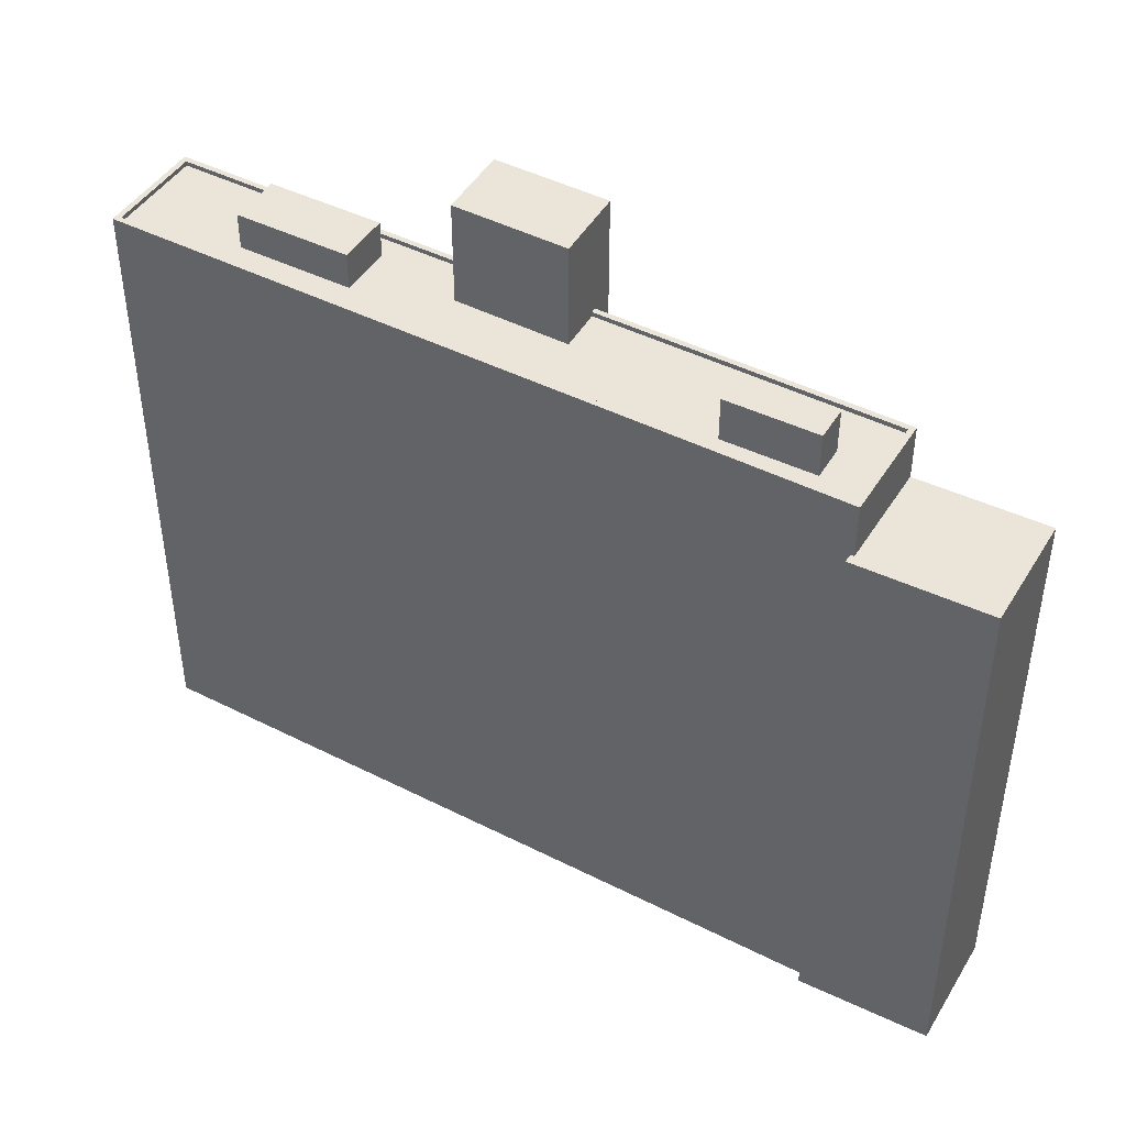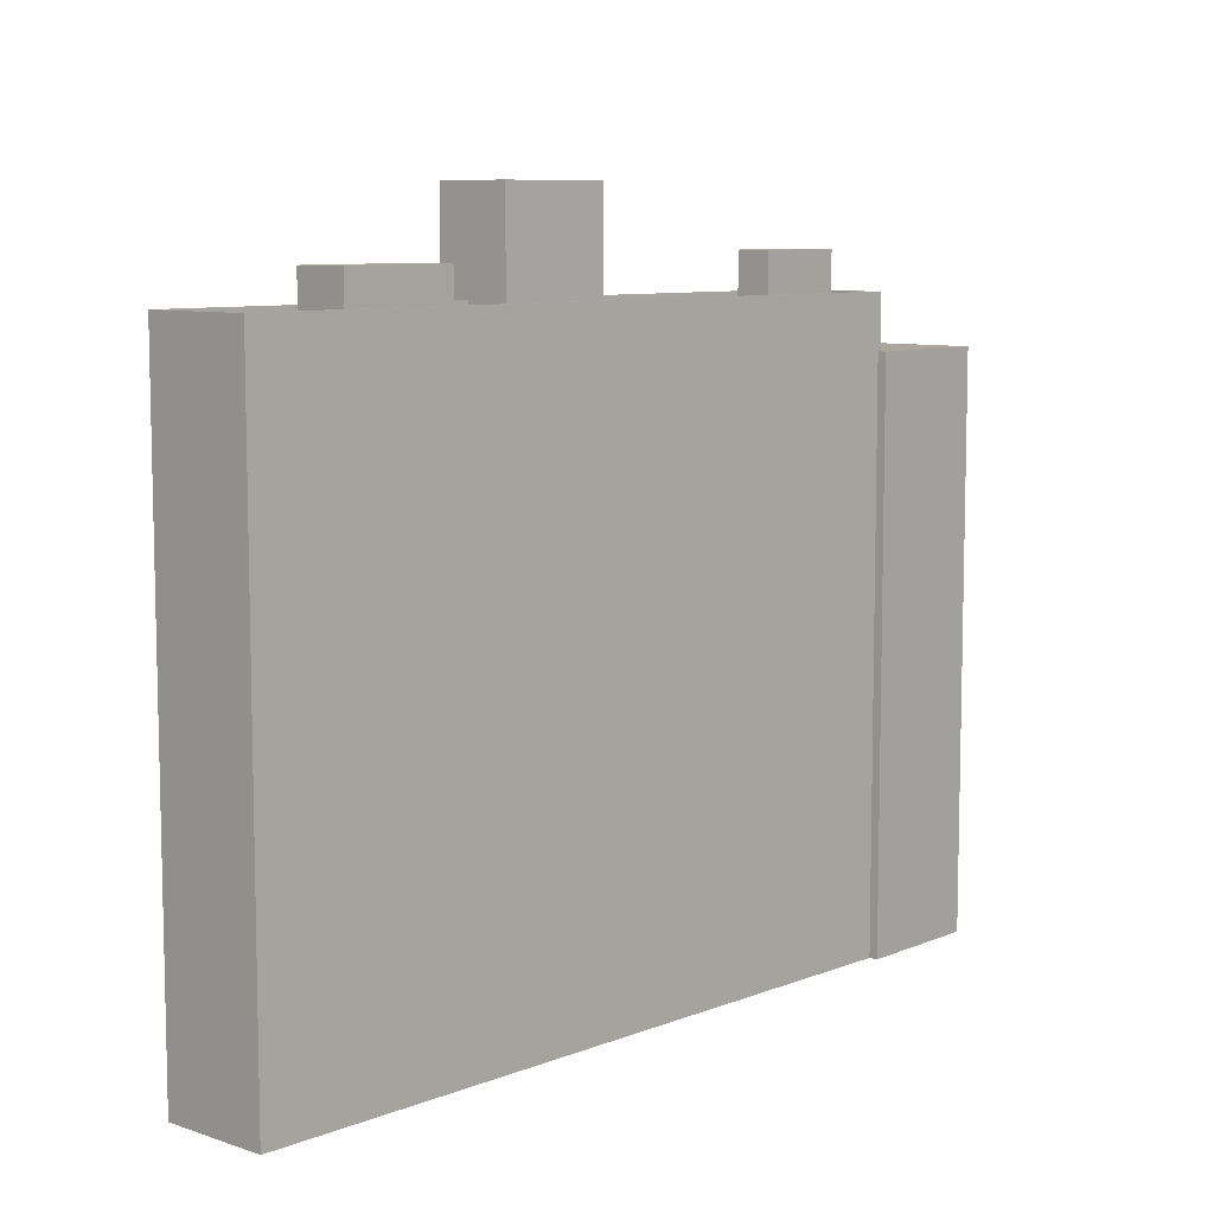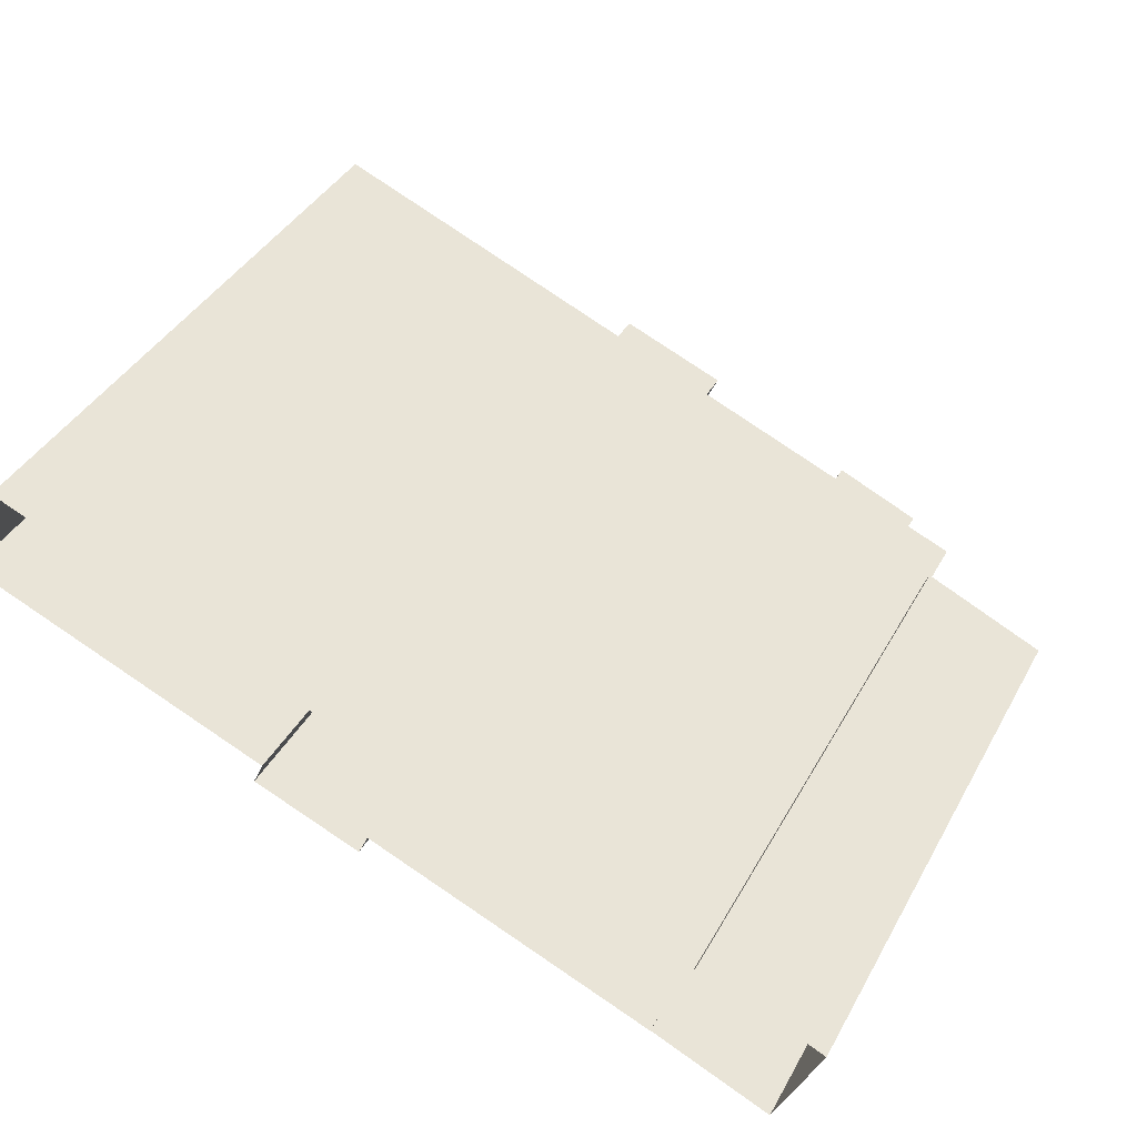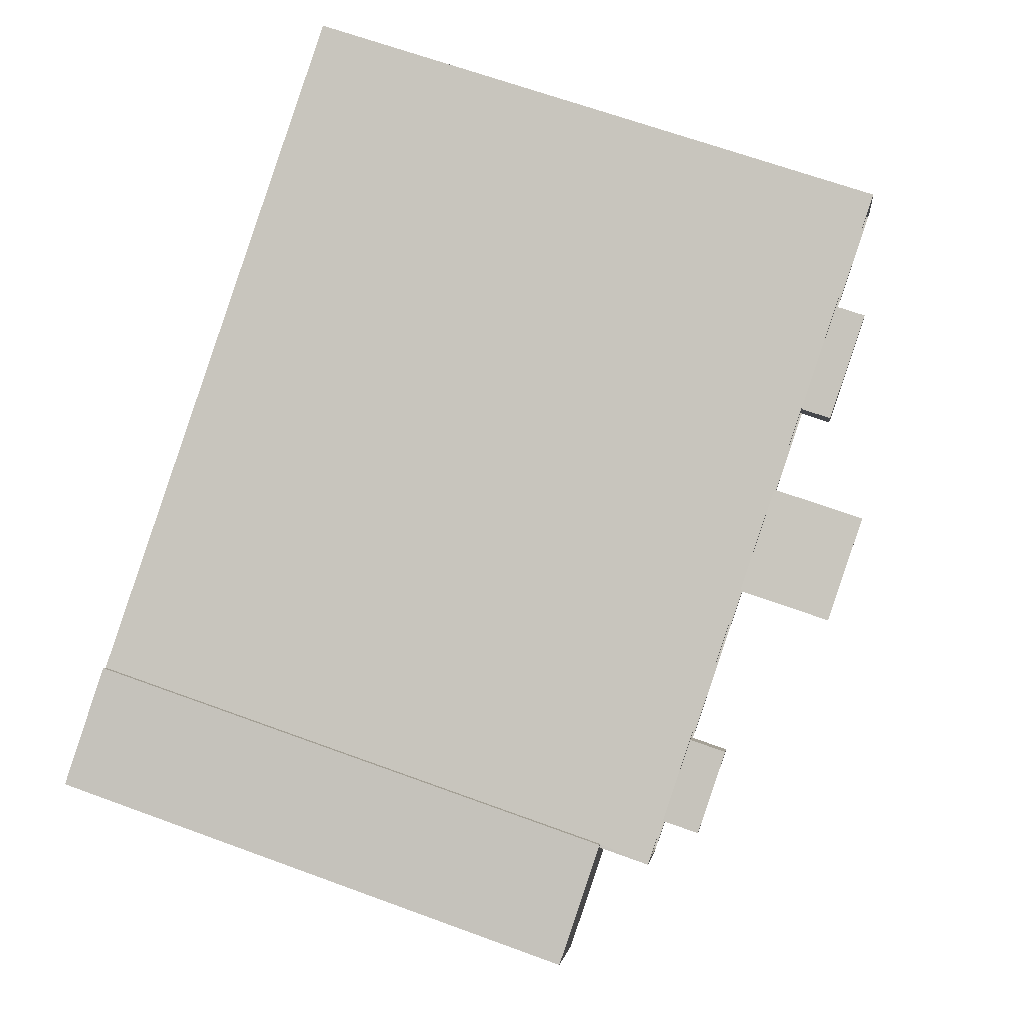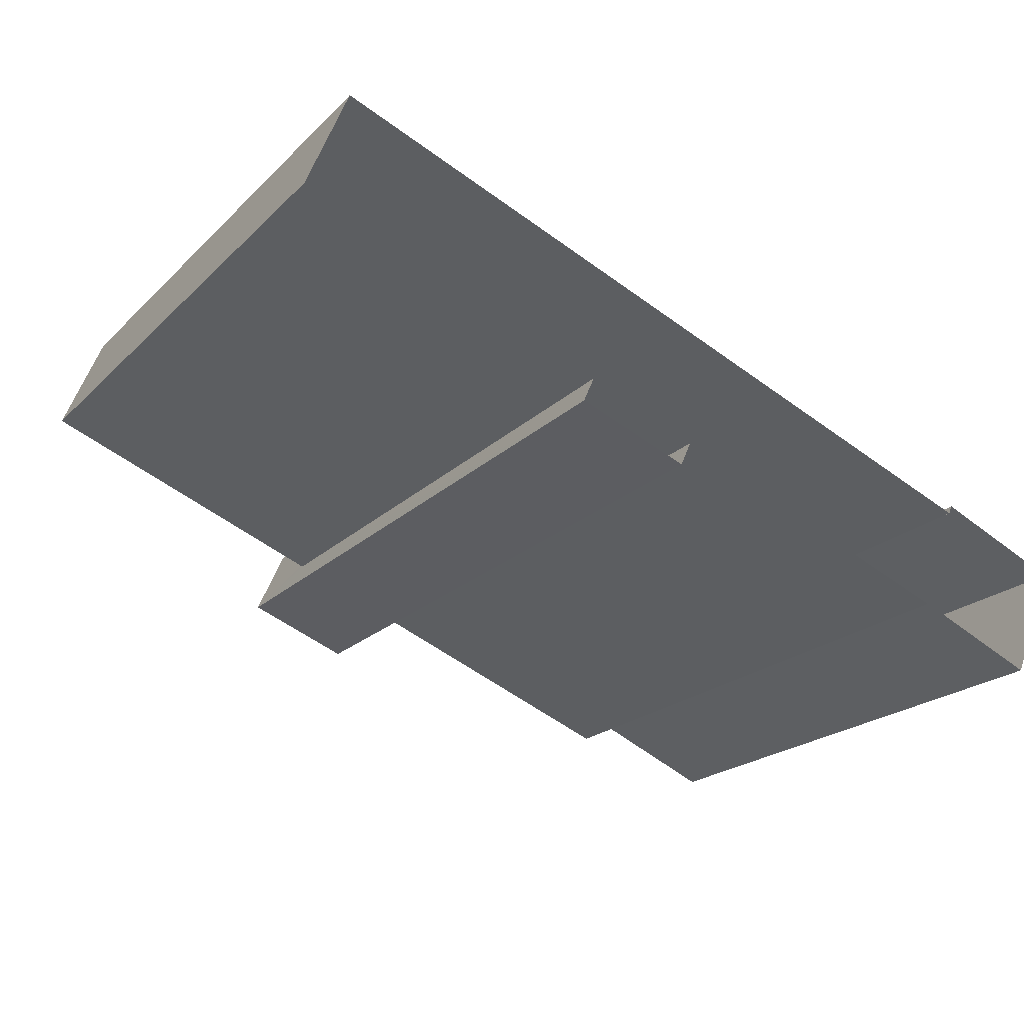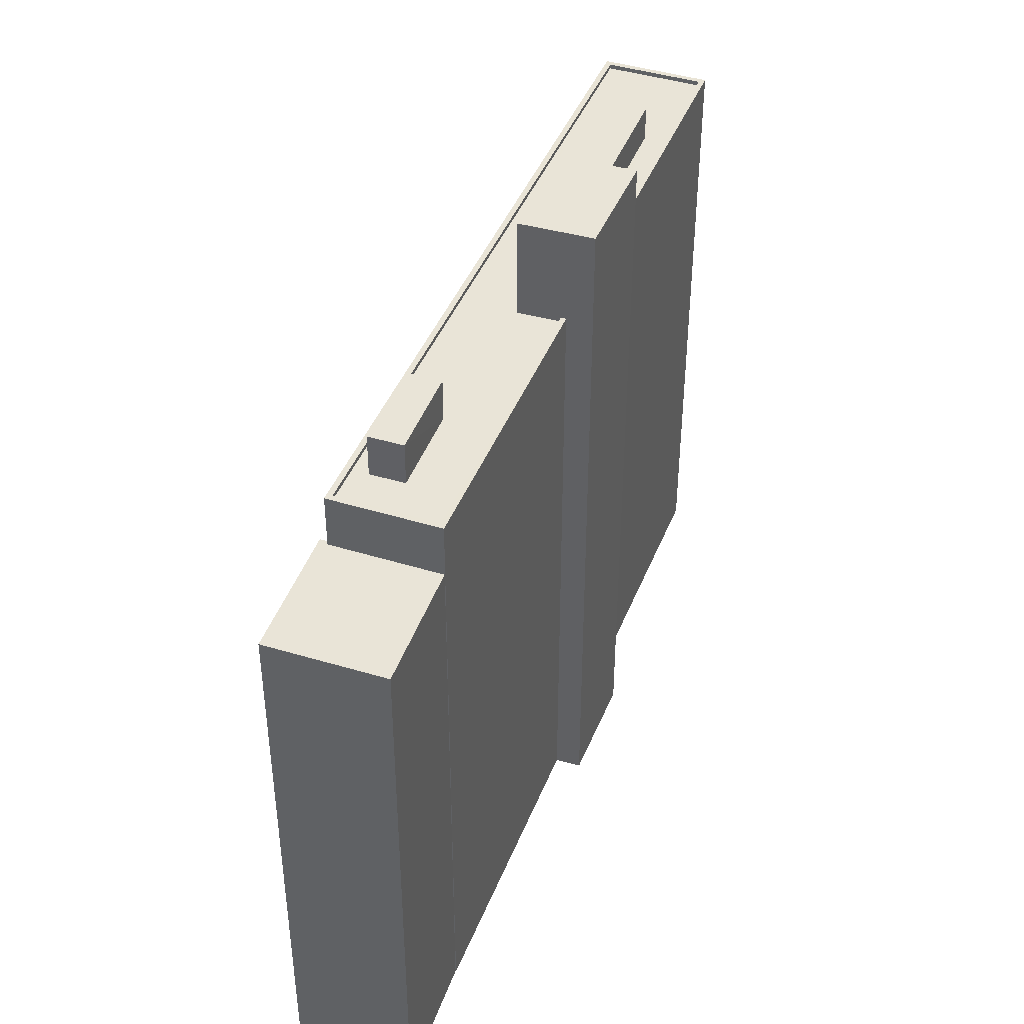
<metadata>
{"format":"obj","ext":"obj","renderer":"f3d","projection":"perspective","resolution":1024,"background":"white","views":[{"elev":44.8,"azim":-127.9,"up":"+Z"},{"elev":8.3,"azim":154.8,"up":"+Z"},{"elev":40.6,"azim":-153.2,"up":"+Y"},{"elev":66.7,"azim":-69.9,"up":"+Y"},{"elev":-20.4,"azim":149.2,"up":"+Y"},{"elev":42.9,"azim":-47.7,"up":"+Z"}]}
</metadata>
<code>
v -5574 -3.464e+04 5.175
v -5590 -3.464e+04 5.173
v -5576 -3.463e+04 5.179
v -5614 -3.465e+04 5.174
v -5621 -3.465e+04 5.174
v -5614 -3.465e+04 5.175
v -5590 -3.465e+04 5.173
v -5596 -3.465e+04 5.172
v -5612 -3.465e+04 5.171
v -5618 -3.466e+04 5.17
v -5596 -3.465e+04 5.173
v -5612 -3.465e+04 5.171
v -5614 -3.465e+04 36.38
v -5614 -3.465e+04 36.38
v -5614 -3.465e+04 36.38
v -5621 -3.465e+04 36.38
v -5618 -3.466e+04 36.37
v -5612 -3.465e+04 36.37
v -5611 -3.465e+04 39.34
v -5612 -3.465e+04 39.34
v -5596 -3.465e+04 39.35
v -5614 -3.465e+04 39.35
v -5613 -3.465e+04 39.35
v -5590 -3.464e+04 39.35
v -5574 -3.464e+04 39.35
v -5574 -3.464e+04 39.35
v -5590 -3.464e+04 39.35
v -5576 -3.463e+04 39.35
v -5596 -3.465e+04 39.35
v -5576 -3.463e+04 39.35
v -5576 -3.463e+04 39.1
v -5613 -3.465e+04 39.1
v -5607 -3.465e+04 39.1
v -5576 -3.463e+04 39.1
v -5613 -3.465e+04 39.1
v -5611 -3.465e+04 39.1
v -5606 -3.465e+04 39.1
v -5611 -3.465e+04 39.09
v -5596 -3.465e+04 39.1
v -5610 -3.465e+04 39.1
v -5580 -3.464e+04 39.1
v -5574 -3.464e+04 39.1
v -5576 -3.463e+04 39.1
v -5590 -3.464e+04 39.1
v -5586 -3.464e+04 39.1
v -5591 -3.464e+04 39.1
v -5582 -3.464e+04 39.1
v -5587 -3.464e+04 39.1
v -5597 -3.464e+04 39.1
v -5606 -3.465e+04 39.1
v -5610 -3.465e+04 41.46
v -5606 -3.465e+04 41.46
v -5607 -3.465e+04 41.46
v -5611 -3.465e+04 41.46
v -5586 -3.464e+04 41.06
v -5580 -3.464e+04 41.06
v -5582 -3.464e+04 41.07
v -5587 -3.464e+04 41.07
v -5596 -3.465e+04 44.68
v -5590 -3.465e+04 44.68
v -5591 -3.464e+04 44.68
v -5597 -3.464e+04 44.68
f 1 2 3
f 4 5 6
f 4 3 2
f 2 7 8
f 5 9 10
f 11 2 8
f 9 11 12
f 9 5 4
f 4 2 11
f 9 4 11
f 13 14 15
f 14 16 15
f 15 17 18
f 15 16 17
f 19 20 21
f 22 20 23
f 24 25 26
f 26 27 24
f 23 28 22
f 26 25 28
f 19 21 29
f 23 20 19
f 23 30 28
f 30 26 28
f 31 32 33
f 34 31 33
f 32 35 36
f 33 32 36
f 37 38 39
f 35 38 40
f 41 42 43
f 44 42 41
f 36 35 40
f 44 45 46
f 41 43 47
f 46 48 49
f 49 37 39
f 48 50 49
f 46 45 48
f 44 41 45
f 37 40 38
f 37 49 50
f 48 33 50
f 34 33 48
f 43 34 47
f 34 48 47
f 51 52 53
f 54 51 53
f 55 56 57
f 58 55 57
f 59 60 61
f 62 59 61
f 13 6 14
f 13 4 6
f 17 10 9
f 18 17 9
f 17 5 10
f 17 16 5
f 16 6 5
f 16 14 6
f 15 22 13
f 4 13 3
f 3 13 28
f 13 22 28
f 25 1 3
f 28 25 3
f 24 1 25
f 24 2 1
f 22 18 20
f 20 18 12
f 22 15 18
f 12 18 9
f 11 20 12
f 11 21 20
f 32 23 35
f 35 19 38
f 35 23 19
f 23 32 31
f 30 23 31
f 42 26 43
f 34 43 30
f 34 30 31
f 43 26 30
f 27 26 42
f 44 27 42
f 39 38 19
f 29 39 19
f 53 52 50
f 53 50 33
f 52 37 50
f 51 37 52
f 51 40 37
f 36 40 51
f 54 36 51
f 33 36 54
f 53 33 54
f 47 56 41
f 47 57 56
f 41 55 45
f 41 56 55
f 55 58 48
f 45 55 48
f 58 57 47
f 48 58 47
f 24 7 2
f 7 24 60
f 46 61 27
f 44 46 27
f 61 60 27
f 27 60 24
f 59 8 7
f 60 59 7
f 11 8 21
f 8 59 21
f 39 29 49
f 49 29 62
f 29 59 62
f 21 59 29
f 62 61 46
f 49 62 46

</code>
